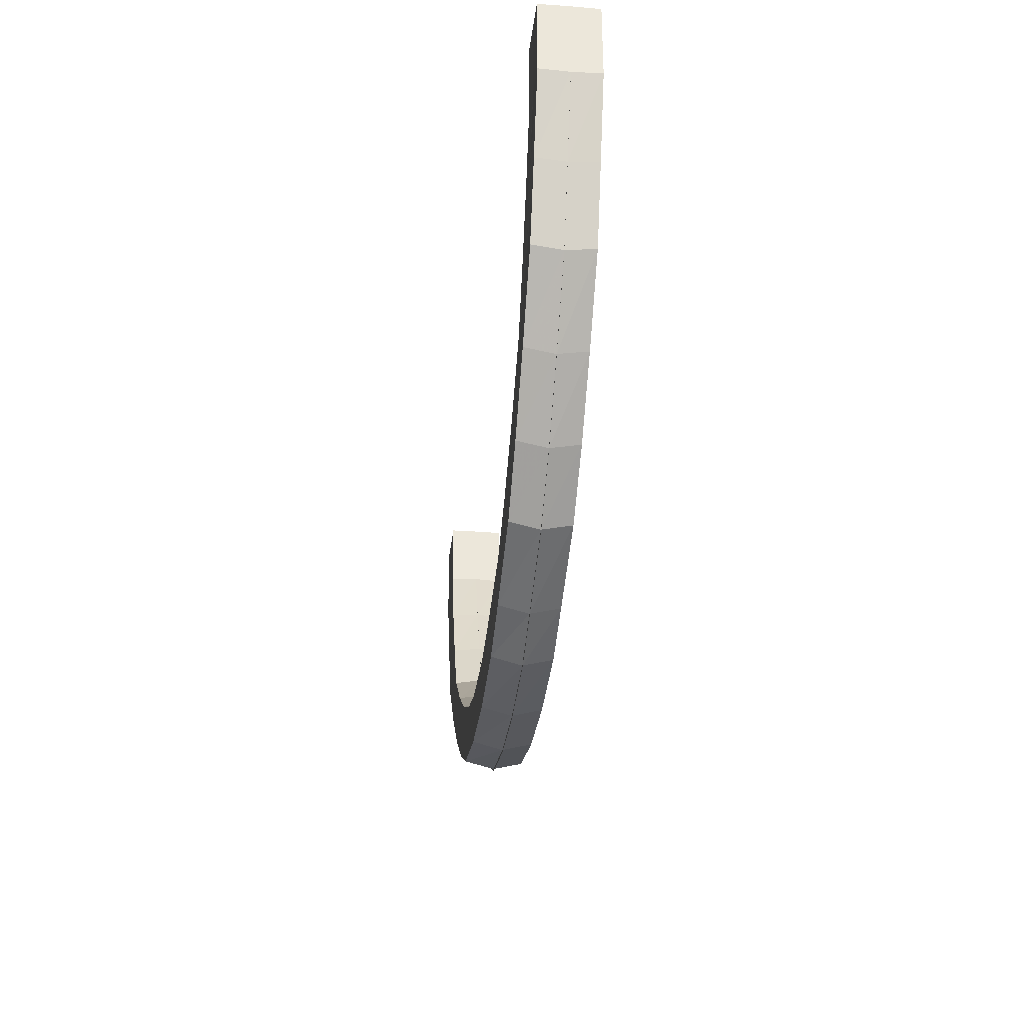
<metadata>
{"format":"obj","ext":"obj","renderer":"f3d","projection":"perspective","resolution":1024,"background":"white","views":[{"elev":-33.3,"azim":-96.3,"up":"+Z"}]}
</metadata>
<code>
o 19565
v 2253 1880 15.61
v 2253 1880 15.58
v 2253 1880 15.61
v 2253 1880 15.61
v 2253 1880 15.58
v 2253 1880 15.56
v 2253 1880 15.53
v 2253 1880 15.56
v 2253 1880 15.58
v 2253 1880 15.61
v 2253 1880 15.58
v 2253 1880 15.61
v 2253 1880 15.56
v 2253 1880 15.51
v 2253 1880 15.53
v 2253 1880 15.53
v 2253 1880 15.49
v 2253 1880 15.51
v 2253 1880 15.51
v 2253 1880 15.47
v 2253 1880 15.49
v 2253 1880 15.49
v 2253 1880 15.59
v 2253 1880 15.56
v 2253 1880 15.58
v 2253 1880 15.61
v 2253 1880 15.56
v 2253 1880 15.56
v 2253 1880 15.53
v 2253 1880 15.53
v 2253 1880 15.56
v 2253 1880 15.56
v 2253 1880 15.58
v 2253 1880 15.56
v 2253 1880 15.56
v 2253 1880 15.58
v 2253 1880 15.58
v 2253 1880 15.53
v 2253 1880 15.53
v 2253 1880 15.56
v 2253 1880 15.56
v 2253 1880 15.53
v 2253 1880 15.53
v 2253 1880 15.51
v 2253 1880 15.51
v 2253 1880 15.53
v 2253 1880 15.53
v 2253 1880 15.51
v 2253 1880 15.51
v 2253 1880 15.49
v 2253 1880 15.49
v 2253 1880 15.51
v 2253 1880 15.51
v 2253 1880 15.49
v 2253 1880 15.49
v 2253 1880 15.47
v 2253 1880 15.47
v 2253 1880 15.49
v 2253 1880 15.49
v 2253 1880 15.47
v 2253 1880 15.47
v 2253 1880 15.46
v 2253 1880 15.46
v 2253 1880 15.47
v 2253 1880 15.47
v 2253 1880 15.46
v 2253 1880 15.46
v 2253 1880 15.45
v 2253 1880 15.45
v 2253 1880 15.46
v 2253 1880 15.46
v 2253 1880 15.47
v 2253 1880 15.47
v 2253 1880 15.48
v 2253 1880 15.46
v 2253 1880 15.47
v 2253 1880 15.49
v 2253 1880 15.47
v 2253 1880 15.49
v 2253 1880 15.51
v 2253 1880 15.51
v 2253 1880 15.48
v 2253 1880 15.5
v 2253 1880 15.52
v 2253 1880 15.54
v 2253 1880 15.52
v 2253 1880 15.54
v 2253 1880 15.52
v 2253 1880 15.52
v 2253 1880 15.5
v 2253 1880 15.54
v 2253 1880 15.5
v 2253 1880 15.5
v 2253 1880 15.49
v 2253 1880 15.49
v 2253 1880 15.49
v 2253 1880 15.48
v 2253 1880 15.48
v 2253 1880 15.48
v 2253 1880 15.47
v 2253 1880 15.47
v 2253 1880 15.48
v 2253 1880 15.46
v 2253 1880 15.48
v 2253 1880 15.48
v 2253 1880 15.49
v 2253 1880 15.49
v 2253 1880 15.49
v 2253 1880 15.48
v 2253 1880 15.49
v 2253 1880 15.48
v 2253 1880 15.48
v 2253 1880 15.48
v 2253 1880 15.48
v 2253 1880 15.51
v 2253 1880 15.51
v 2253 1880 15.49
v 2253 1880 15.51
v 2253 1880 15.51
v 2253 1880 15.52
v 2253 1880 15.52
v 2253 1880 15.51
v 2253 1880 15.52
v 2253 1880 15.52
v 2253 1880 15.54
v 2253 1880 15.54
v 2253 1880 15.52
v 2253 1880 15.54
v 2253 1880 15.54
v 2253 1880 15.54
v 2253 1880 15.56
v 2253 1880 15.56
v 2253 1880 15.54
v 2253 1880 15.56
v 2253 1880 15.56
v 2253 1880 15.56
v 2253 1880 15.59
v 2253 1880 15.59
v 2253 1880 15.56
v 2253 1880 15.59
v 2253 1880 15.59
v 2253 1880 15.59
v 2253 1880 15.59
v 2253 1880 15.61
v 2253 1880 15.56
v 2253 1880 15.59
v 2253 1880 15.59
v 2253 1880 15.56
v 2253 1880 15.61
v 2253 1880 15.61
v 2253 1880 15.61
v 2253 1880 15.61
v 2253 1880 15.58
v 2253 1880 15.59
v 2253 1880 15.61
v 2253 1880 15.58
v 2253 1880 15.56
v 2253 1880 15.59
v 2253 1880 15.61
v 2253 1880 15.59
v 2253 1880 15.61
v 2253 1880 15.59
v 2253 1880 15.61
v 2253 1880 15.61
v 2253 1880 15.59
v 2253 1880 15.56
v 2253 1880 15.59
v 2253 1880 15.61
v 2253 1880 15.54
v 2253 1880 15.56
v 2253 1880 15.56
v 2253 1880 15.52
v 2253 1880 15.54
v 2253 1880 15.54
v 2253 1880 15.5
v 2253 1880 15.52
v 2253 1880 15.52
v 2253 1880 15.49
v 2253 1880 15.51
v 2253 1880 15.5
v 2253 1880 15.59
v 2253 1880 15.61
v 2253 1880 15.56
v 2253 1880 15.56
v 2253 1880 15.53
v 2253 1880 15.53
v 2253 1880 15.51
v 2253 1880 15.53
v 2253 1880 15.49
v 2253 1880 15.51
v 2253 1880 15.54
v 2253 1880 15.51
v 2253 1880 15.56
v 2253 1880 15.56
v 2253 1880 15.59
v 2253 1880 15.54
v 2253 1880 15.54
v 2253 1880 15.56
v 2253 1880 15.56
v 2253 1880 15.59
v 2253 1880 15.56
v 2253 1880 15.56
v 2253 1880 15.59
v 2253 1880 15.59
v 2253 1880 15.54
v 2253 1880 15.54
v 2253 1880 15.56
v 2253 1880 15.56
v 2253 1880 15.54
v 2253 1880 15.54
v 2253 1880 15.52
v 2253 1880 15.52
v 2253 1880 15.54
v 2253 1880 15.54
v 2253 1880 15.52
v 2253 1880 15.52
v 2253 1880 15.51
v 2253 1880 15.51
v 2253 1880 15.52
v 2253 1880 15.52
v 2253 1880 15.5
v 2253 1880 15.51
v 2253 1880 15.49
v 2253 1880 15.49
v 2253 1880 15.51
v 2253 1880 15.51
v 2253 1880 15.49
v 2253 1880 15.49
v 2253 1880 15.48
v 2253 1880 15.48
v 2253 1880 15.49
v 2253 1880 15.49
v 2253 1880 15.48
v 2253 1880 15.48
v 2253 1880 15.48
v 2253 1880 15.48
v 2253 1880 15.48
v 2253 1880 15.48
v 2253 1880 15.48
v 2253 1880 15.49
v 2253 1880 15.47
v 2253 1880 15.49
v 2253 1880 15.5
v 2253 1880 15.47
v 2253 1880 15.47
v 2253 1880 15.48
v 2252 1880 15.47
v 2252 1880 15.47
v 2253 1880 15.48
v 2253 1880 15.48
v 2253 1880 15.46
v 2252 1880 15.47
v 2252 1880 15.46
v 2252 1880 15.47
v 2252 1880 15.47
v 2252 1880 15.48
v 2252 1880 15.48
v 2252 1880 15.47
v 2252 1880 15.47
v 2252 1880 15.46
v 2252 1880 15.47
v 2252 1880 15.47
v 2252 1880 15.47
v 2252 1880 15.48
v 2252 1880 15.48
v 2252 1880 15.48
v 2252 1880 15.48
v 2252 1880 15.48
v 2252 1880 15.47
v 2252 1880 15.48
v 2252 1880 15.48
v 2252 1880 15.48
v 2252 1880 15.48
v 2252 1880 15.49
v 2252 1880 15.49
v 2252 1880 15.48
v 2252 1880 15.48
v 2252 1880 15.48
v 2252 1880 15.49
v 2252 1880 15.49
v 2252 1880 15.48
v 2252 1880 15.49
v 2252 1880 15.51
v 2252 1880 15.51
v 2252 1880 15.49
v 2252 1880 15.49
v 2252 1880 15.5
v 2252 1880 15.51
v 2252 1880 15.49
v 2252 1880 15.52
v 2252 1880 15.52
v 2252 1880 15.51
v 2252 1880 15.51
v 2252 1880 15.5
v 2252 1880 15.52
v 2252 1880 15.5
v 2252 1880 15.52
v 2252 1880 15.5
v 2252 1880 15.52
v 2252 1880 15.49
v 2252 1880 15.51
v 2252 1880 15.51
v 2252 1880 15.48
v 2252 1880 15.49
v 2252 1880 15.49
v 2252 1880 15.51
v 2252 1880 15.47
v 2252 1880 15.53
v 2252 1880 15.47
v 2252 1880 15.47
v 2252 1880 15.46
v 2252 1880 15.46
v 2252 1880 15.47
v 2252 1880 15.46
v 2252 1880 15.46
v 2252 1880 15.46
v 2253 1880 15.46
v 2252 1880 15.45
v 2252 1880 15.45
v 2252 1880 15.46
v 2252 1880 15.47
v 2252 1880 15.45
v 2252 1880 15.46
v 2252 1880 15.45
v 2252 1880 15.45
v 2252 1880 15.45
v 2252 1880 15.46
v 2252 1880 15.46
v 2252 1880 15.47
v 2252 1880 15.46
v 2252 1880 15.49
v 2252 1880 15.47
v 2252 1880 15.47
v 2252 1880 15.49
v 2252 1880 15.47
v 2252 1880 15.51
v 2252 1880 15.49
v 2252 1880 15.49
v 2252 1880 15.51
v 2252 1880 15.49
v 2252 1880 15.53
v 2252 1880 15.51
v 2252 1880 15.51
v 2252 1880 15.53
v 2252 1880 15.51
v 2252 1880 15.56
v 2252 1880 15.53
v 2252 1880 15.53
v 2252 1880 15.53
v 2252 1880 15.56
v 2252 1880 15.53
v 2252 1880 15.58
v 2252 1880 15.56
v 2252 1880 15.58
v 2252 1880 15.56
v 2252 1880 15.56
v 2252 1880 15.56
v 2252 1880 15.53
v 2252 1880 15.56
v 2252 1880 15.56
v 2252 1880 15.58
v 2252 1880 15.54
v 2252 1880 15.54
v 2252 1880 15.52
v 2252 1880 15.56
v 2252 1880 15.59
v 2252 1880 15.58
v 2252 1880 15.61
v 2252 1880 15.58
v 2252 1880 15.61
v 2252 1880 15.61
v 2252 1880 15.59
v 2252 1880 15.61
v 2252 1880 15.61
v 2252 1880 15.61
v 2252 1880 15.58
v 2252 1880 15.61
v 2252 1880 15.58
v 2252 1880 15.56
v 2252 1880 15.56
v 2252 1880 15.53
v 2252 1880 15.56
v 2252 1880 15.53
v 2252 1880 15.51
v 2252 1880 15.53
v 2252 1880 15.51
v 2252 1880 15.49
v 2252 1880 15.51
v 2252 1880 15.49
v 2252 1880 15.47
v 2252 1880 15.49
v 2253 1880 15.58
v 2253 1880 15.56
v 2253 1880 15.58
v 2253 1880 15.58
v 2253 1880 15.58
v 2253 1880 15.56
v 2253 1880 15.58
v 2253 1880 15.53
v 2253 1880 15.56
v 2253 1880 15.56
v 2253 1880 15.56
v 2253 1880 15.53
v 2253 1880 15.56
v 2253 1880 15.51
v 2253 1880 15.53
v 2253 1880 15.53
v 2253 1880 15.51
v 2253 1880 15.53
v 2253 1880 15.49
v 2253 1880 15.51
v 2253 1880 15.51
v 2253 1880 15.49
v 2253 1880 15.51
v 2253 1880 15.47
v 2253 1880 15.49
v 2253 1880 15.49
v 2253 1880 15.49
v 2253 1880 15.47
v 2253 1880 15.49
v 2253 1880 15.47
v 2253 1880 15.46
v 2253 1880 15.47
v 2253 1880 15.47
v 2253 1880 15.46
v 2253 1880 15.47
v 2253 1880 15.49
v 2253 1880 15.52
v 2253 1880 15.52
v 2253 1880 15.5
v 2253 1880 15.48
v 2253 1880 15.46
v 2253 1880 15.46
v 2253 1880 15.45
v 2253 1880 15.46
v 2253 1880 15.46
v 2253 1880 15.45
v 2253 1880 15.46
v 2253 1880 15.52
v 2253 1880 15.5
v 2253 1880 15.48
v 2253 1880 15.47
v 2253 1880 15.46
v 2253 1880 15.45
v 2252 1880 15.45
v 2252 1880 15.45
v 2252 1880 15.45
v 2252 1880 15.45
v 2252 1880 15.45
v 2252 1880 15.45
v 2252 1880 15.45
v 2253 1880 15.45
v 2253 1880 15.45
v 2253 1880 15.45
v 2252 1880 15.45
v 2252 1880 15.46
v 2253 1880 15.46
v 2253 1880 15.45
v 2252 1880 15.45
v 2252 1880 15.45
v 2253 1880 15.45
v 2253 1880 15.45
v 2252 1880 15.45
v 2252 1880 15.45
v 2252 1880 15.45
v 2252 1880 15.45
v 2252 1880 15.45
v 2252 1880 15.46
v 2252 1880 15.46
v 2252 1880 15.46
v 2252 1880 15.46
v 2252 1880 15.47
v 2252 1880 15.45
v 2252 1880 15.46
v 2252 1880 15.46
v 2252 1880 15.45
v 2252 1880 15.45
v 2252 1880 15.47
v 2252 1880 15.47
v 2253 1880 15.48
v 2253 1880 15.48
v 2252 1880 15.47
v 2253 1880 15.48
v 2252 1880 15.48
v 2252 1880 15.47
v 2252 1880 15.47
v 2252 1880 15.48
v 2252 1880 15.47
v 2252 1880 15.47
v 2252 1880 15.48
v 2252 1880 15.48
v 2252 1880 15.48
v 2252 1880 15.48
v 2252 1880 15.48
v 2252 1880 15.47
v 2252 1880 15.48
v 2252 1880 15.49
v 2252 1880 15.48
v 2252 1880 15.48
v 2252 1880 15.49
v 2252 1880 15.48
v 2252 1880 15.48
v 2252 1880 15.49
v 2252 1880 15.51
v 2252 1880 15.49
v 2252 1880 15.49
v 2252 1880 15.51
v 2252 1880 15.49
v 2252 1880 15.49
v 2252 1880 15.49
v 2252 1880 15.5
v 2252 1880 15.47
v 2252 1880 15.47
v 2252 1880 15.48
v 2252 1880 15.5
v 2252 1880 15.5
v 2252 1880 15.52
v 2252 1880 15.52
v 2252 1880 15.52
v 2252 1880 15.54
v 2252 1880 15.51
v 2252 1880 15.51
v 2252 1880 15.52
v 2252 1880 15.51
v 2252 1880 15.52
v 2252 1880 15.52
v 2252 1880 15.52
v 2252 1880 15.54
v 2252 1880 15.52
v 2252 1880 15.56
v 2252 1880 15.54
v 2252 1880 15.54
v 2252 1880 15.54
v 2252 1880 15.56
v 2252 1880 15.54
v 2252 1880 15.59
v 2252 1880 15.56
v 2252 1880 15.56
v 2252 1880 15.56
v 2252 1880 15.59
v 2252 1880 15.56
v 2252 1880 15.59
v 2252 1880 15.56
v 2252 1880 15.61
v 2252 1880 15.59
v 2252 1880 15.61
v 2252 1880 15.59
v 2252 1880 15.59
v 2252 1880 15.61
v 2252 1880 15.59
v 2252 1880 15.59
v 2252 1880 15.56
v 2252 1880 15.56
v 2252 1880 15.54
v 2252 1880 15.54
v 2252 1880 15.52
v 2252 1880 15.56
v 2252 1880 15.59
v 2252 1880 15.54
v 2252 1880 15.56
v 2252 1880 15.54
v 2252 1880 15.56
v 2252 1880 15.56
v 2252 1880 15.54
v 2252 1880 15.54
v 2252 1880 15.54
v 2252 1880 15.52
v 2252 1880 15.54
v 2252 1880 15.54
v 2252 1880 15.52
v 2252 1880 15.52
v 2252 1880 15.56
v 2252 1880 15.56
v 2252 1880 15.54
v 2252 1880 15.59
v 2252 1880 15.59
v 2252 1880 15.61
v 2252 1880 15.61
v 2252 1880 15.61
v 2252 1880 15.59
v 2252 1880 15.59
v 2252 1880 15.59
v 2252 1880 15.59
v 2252 1880 15.61
v 2252 1880 15.59
v 2252 1880 15.61
v 2252 1880 15.58
v 2252 1880 15.59
v 2252 1880 15.61
v 2252 1880 15.56
v 2252 1880 15.59
v 2252 1880 15.56
v 2252 1880 15.61
v 2252 1880 15.58
v 2252 1880 15.58
v 2252 1880 15.56
v 2252 1880 15.56
v 2252 1880 15.56
v 2252 1880 15.53
v 2252 1880 15.53
v 2252 1880 15.58
v 2252 1880 15.58
v 2252 1880 15.56
v 2252 1880 15.56
v 2252 1880 15.56
v 2252 1880 15.56
v 2252 1880 15.53
v 2252 1880 15.53
v 2252 1880 15.53
v 2252 1880 15.51
v 2252 1880 15.53
v 2252 1880 15.53
v 2252 1880 15.51
v 2252 1880 15.51
v 2252 1880 15.51
v 2252 1880 15.49
v 2252 1880 15.51
v 2252 1880 15.51
v 2252 1880 15.49
v 2252 1880 15.49
v 2252 1880 15.49
v 2252 1880 15.47
v 2252 1880 15.49
v 2252 1880 15.49
v 2252 1880 15.47
v 2252 1880 15.47
v 2252 1880 15.47
v 2252 1880 15.46
v 2252 1880 15.47
v 2252 1880 15.47
v 2252 1880 15.46
v 2252 1880 15.46
v 2252 1880 15.46
v 2252 1880 15.48
v 2252 1880 15.49
v 2252 1880 15.5
v 2252 1880 15.51
v 2252 1880 15.52
v 2252 1880 15.52
v 2252 1880 15.54
v 2252 1880 15.51
v 2252 1880 15.49
v 2252 1880 15.54
v 2252 1880 15.56
v 2252 1880 15.59
v 2252 1880 15.56
v 2252 1880 15.54
v 2252 1880 15.53
v 2252 1880 15.51
v 2252 1880 15.5
v 2252 1880 15.49
v 2252 1880 15.5
v 2252 1880 15.52
v 2253 1880 15.61
v 2253 1880 15.61
v 2253 1880 15.61
v 2253 1880 15.61
v 2253 1880 15.61
v 2253 1880 15.61
v 2253 1880 15.61
v 2253 1880 15.61
v 2253 1880 15.61
f 1 2 3
f 4 5 1
f 5 6 2
f 6 7 8
f 9 2 10
f 2 11 12
f 8 13 11
f 7 14 15
f 15 16 13
f 14 17 18
f 18 19 16
f 17 20 21
f 21 22 19
f 23 24 9
f 23 25 26
f 24 27 25
f 28 24 23
f 29 30 27
f 24 29 31
f 31 32 33
f 34 35 33
f 36 34 37
f 38 39 32
f 40 38 41
f 42 43 32
f 44 45 43
f 46 44 47
f 48 49 43
f 50 51 49
f 52 50 53
f 54 55 49
f 56 57 55
f 58 56 59
f 60 61 55
f 62 63 61
f 64 62 65
f 66 67 61
f 68 69 67
f 70 68 71
f 60 66 72
f 73 66 60
f 74 73 60
f 73 75 66
f 74 76 77
f 78 73 74
f 79 77 80
f 79 74 54
f 81 80 30
f 81 79 48
f 82 74 79
f 82 78 74
f 83 79 81
f 83 82 79
f 29 81 42
f 84 83 81
f 84 81 29
f 85 84 29
f 85 29 24
f 28 85 24
f 86 84 85
f 87 85 28
f 87 86 85
f 88 86 87
f 89 90 86
f 91 89 87
f 86 92 84
f 92 83 84
f 93 92 86
f 92 94 83
f 94 82 83
f 93 95 92
f 95 94 92
f 96 95 93
f 94 97 82
f 97 78 82
f 95 98 94
f 98 97 94
f 99 98 95
f 97 100 78
f 98 101 97
f 101 100 97
f 102 101 98
f 100 103 78
f 78 103 73
f 103 75 73
f 104 105 98
f 106 104 95
f 107 104 108
f 104 109 110
f 111 105 112
f 105 113 114
f 115 106 116
f 106 117 118
f 119 106 93
f 120 119 121
f 119 122 123
f 124 119 88
f 125 124 126
f 124 127 128
f 129 124 130
f 131 129 132
f 129 133 134
f 135 129 136
f 137 135 138
f 135 139 140
f 141 135 142
f 142 143 144
f 136 145 143
f 143 146 144
f 143 145 146
f 147 148 143
f 148 91 145
f 149 147 150
f 150 146 151
f 130 87 145
f 145 87 28
f 145 28 146
f 146 28 23
f 146 23 152
f 153 154 3
f 3 154 155
f 156 157 154
f 155 158 159
f 159 160 161
f 160 162 163
f 161 162 164
f 165 166 162
f 162 167 168
f 166 169 170
f 170 171 167
f 169 172 173
f 173 174 171
f 172 175 176
f 176 177 174
f 175 178 179
f 179 180 177
f 181 158 182
f 181 183 158
f 184 183 181
f 157 185 184
f 184 186 183
f 185 187 186
f 188 186 184
f 187 189 190
f 186 191 183
f 186 190 191
f 192 190 186
f 183 191 193
f 193 194 195
f 191 196 193
f 196 197 194
f 193 196 198
f 198 199 200
f 201 202 200
f 203 201 204
f 205 206 199
f 207 205 208
f 209 210 199
f 211 212 210
f 213 211 214
f 215 216 210
f 217 218 216
f 219 217 220
f 221 222 216
f 223 224 222
f 225 223 226
f 227 228 222
f 229 230 228
f 231 229 232
f 233 234 228
f 235 236 234
f 237 235 238
f 227 233 96
f 239 233 227
f 240 239 227
f 239 241 233
f 240 242 243
f 244 239 240
f 233 245 99
f 241 245 233
f 245 246 234
f 247 248 246
f 249 247 250
f 251 241 239
f 244 251 239
f 241 252 245
f 251 253 241
f 253 252 241
f 252 254 245
f 245 254 102
f 254 255 246
f 256 257 255
f 258 256 259
f 253 260 252
f 252 261 254
f 260 261 252
f 261 262 254
f 254 262 263
f 262 264 255
f 265 266 264
f 267 265 268
f 260 269 261
f 261 270 262
f 269 270 261
f 270 271 262
f 262 271 272
f 271 273 264
f 274 275 273
f 276 274 277
f 269 278 270
f 270 279 271
f 278 279 270
f 279 280 271
f 271 280 281
f 280 282 273
f 283 284 282
f 285 283 286
f 287 288 282
f 280 287 289
f 290 291 288
f 292 290 293
f 294 287 280
f 279 294 280
f 294 295 287
f 296 294 279
f 295 297 298
f 278 296 279
f 299 295 294
f 296 299 294
f 300 296 278
f 301 299 296
f 300 301 296
f 302 301 300
f 303 300 278
f 303 278 269
f 304 300 303
f 305 306 300
f 307 305 303
f 306 308 301
f 309 303 269
f 309 269 260
f 310 303 309
f 311 309 260
f 311 260 253
f 312 310 309
f 312 309 311
f 313 310 312
f 314 311 253
f 314 253 251
f 315 312 311
f 315 311 314
f 316 312 315
f 317 314 251
f 317 251 244
f 318 315 314
f 318 314 317
f 319 315 318
f 320 321 312
f 322 320 315
f 320 323 324
f 325 320 326
f 327 321 328
f 321 329 330
f 321 331 310
f 332 331 333
f 331 334 335
f 331 336 304
f 337 336 338
f 336 339 340
f 336 341 302
f 342 341 343
f 341 344 345
f 341 346 347
f 348 346 349
f 346 350 351
f 346 352 353
f 352 354 355
f 356 352 357
f 347 358 301
f 301 358 299
f 353 359 358
f 308 360 358
f 360 361 359
f 358 362 299
f 358 359 362
f 299 362 295
f 362 363 295
f 295 363 364
f 359 365 362
f 362 365 363
f 359 366 365
f 367 366 359
f 361 368 366
f 369 370 367
f 368 371 366
f 366 372 365
f 368 371 373
f 374 368 373
f 375 374 369
f 375 374 373
f 376 375 369
f 374 377 378
f 369 378 379
f 380 379 381
f 382 376 380
f 383 381 384
f 385 382 383
f 386 384 387
f 388 385 386
f 389 387 390
f 391 388 389
f 392 393 394
f 395 393 396
f 393 397 398
f 393 399 400
f 401 399 402
f 399 403 404
f 399 405 188
f 406 405 407
f 405 408 409
f 405 410 192
f 411 410 412
f 410 413 414
f 410 415 416
f 417 415 418
f 415 419 420
f 72 421 416
f 415 422 421
f 423 422 424
f 422 425 426
f 416 421 427
f 416 427 190
f 190 427 428
f 190 428 191
f 191 428 196
f 428 429 196
f 196 429 209
f 427 430 428
f 428 430 429
f 421 431 427
f 427 431 430
f 421 432 431
f 433 432 421
f 422 434 432
f 435 434 436
f 434 437 438
f 429 439 197
f 440 243 439
f 429 440 215
f 430 440 429
f 430 441 440
f 431 441 430
f 441 240 440
f 440 240 221
f 441 244 240
f 431 442 441
f 442 244 441
f 432 442 431
f 442 317 244
f 432 443 442
f 443 317 442
f 444 443 432
f 443 318 317
f 445 318 443
f 434 446 443
f 446 322 318
f 322 447 448
f 449 322 450
f 446 451 452
f 453 446 454
f 455 456 445
f 457 455 444
f 66 457 433
f 75 457 66
f 457 458 67
f 459 460 458
f 461 459 462
f 455 463 458
f 464 465 463
f 466 464 467
f 468 455 457
f 75 468 457
f 468 469 455
f 470 468 75
f 103 470 75
f 470 471 468
f 471 469 468
f 472 470 103
f 469 456 455
f 100 472 103
f 456 473 463
f 474 475 473
f 476 474 477
f 478 472 100
f 101 478 100
f 263 478 101
f 105 479 101
f 480 479 481
f 479 482 483
f 479 484 478
f 485 484 486
f 484 487 488
f 478 489 472
f 272 489 478
f 484 490 489
f 491 490 492
f 490 493 494
f 489 495 472
f 472 495 470
f 495 471 470
f 489 496 495
f 281 496 489
f 490 497 496
f 498 497 499
f 497 500 501
f 496 502 495
f 495 502 471
f 496 503 502
f 289 503 496
f 497 504 503
f 505 504 506
f 504 507 508
f 503 509 502
f 510 511 509
f 502 512 471
f 502 509 512
f 471 512 469
f 512 513 469
f 469 513 456
f 509 514 512
f 512 514 513
f 509 515 514
f 516 515 509
f 504 517 516
f 516 518 515
f 519 518 516
f 517 520 518
f 521 517 522
f 517 523 524
f 518 525 515
f 526 520 527
f 520 528 529
f 520 530 531
f 532 530 533
f 530 534 535
f 530 536 537
f 538 536 539
f 536 540 541
f 540 542 543
f 536 544 545
f 544 546 545
f 547 548 543
f 547 549 550
f 550 551 552
f 553 552 554
f 555 554 556
f 557 558 553
f 559 557 555
f 560 543 561
f 562 563 561
f 564 562 565
f 566 561 567
f 568 569 567
f 570 568 571
f 364 567 288
f 364 566 519
f 363 566 364
f 363 572 566
f 365 572 363
f 365 372 572
f 572 573 574
f 372 575 572
f 575 576 573
f 372 577 575
f 572 575 560
f 371 578 575
f 371 578 373
f 578 544 373
f 544 546 373
f 578 579 548
f 580 579 581
f 582 579 583
f 546 584 373
f 584 375 373
f 546 584 585
f 584 586 587
f 588 589 585
f 588 585 590
f 591 587 592
f 591 593 594
f 594 595 596
f 585 591 597
f 590 585 597
f 597 591 598
f 598 596 599
f 597 592 600
f 601 602 596
f 603 601 604
f 605 606 599
f 607 605 608
f 609 599 610
f 611 612 610
f 613 611 614
f 615 610 616
f 617 618 616
f 619 617 620
f 621 616 622
f 623 624 622
f 625 623 626
f 627 622 628
f 629 630 628
f 631 629 632
f 627 621 313
f 633 628 473
f 633 627 316
f 456 633 319
f 513 633 456
f 513 634 633
f 634 627 633
f 514 634 513
f 635 621 627
f 634 635 627
f 514 636 634
f 636 635 634
f 515 636 514
f 635 637 621
f 515 525 636
f 636 638 635
f 525 638 636
f 638 637 635
f 639 640 525
f 637 641 642
f 525 643 638
f 531 643 525
f 640 644 643
f 644 645 646
f 537 646 643
f 643 647 638
f 643 646 647
f 638 647 637
f 646 590 647
f 647 648 637
f 647 590 648
f 637 648 615
f 648 600 641
f 590 597 648
f 648 597 609
f 649 650 651
f 652 653 649
f 654 655 656
f 655 657 656
f 658 654 656
f 657 659 656
f 660 658 656
f 659 661 656
f 662 660 656
f 661 662 656

</code>
